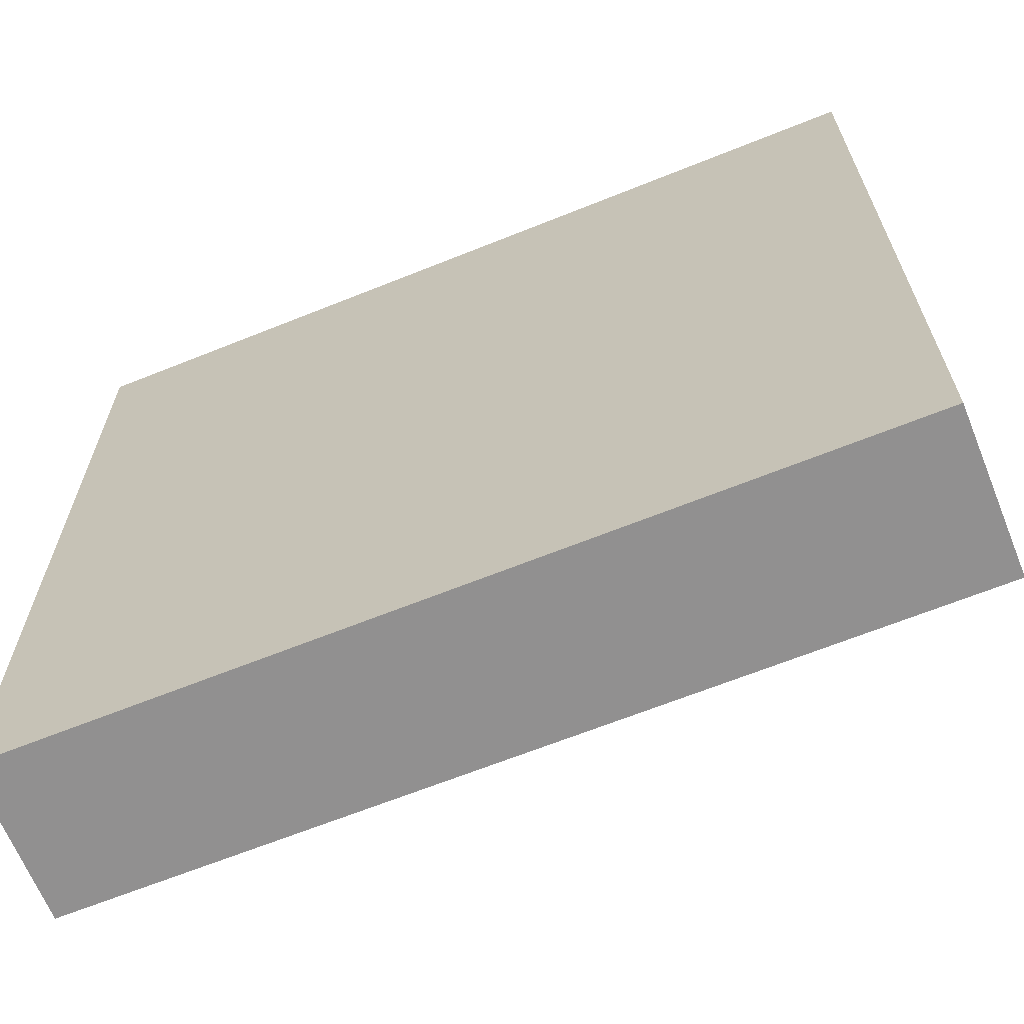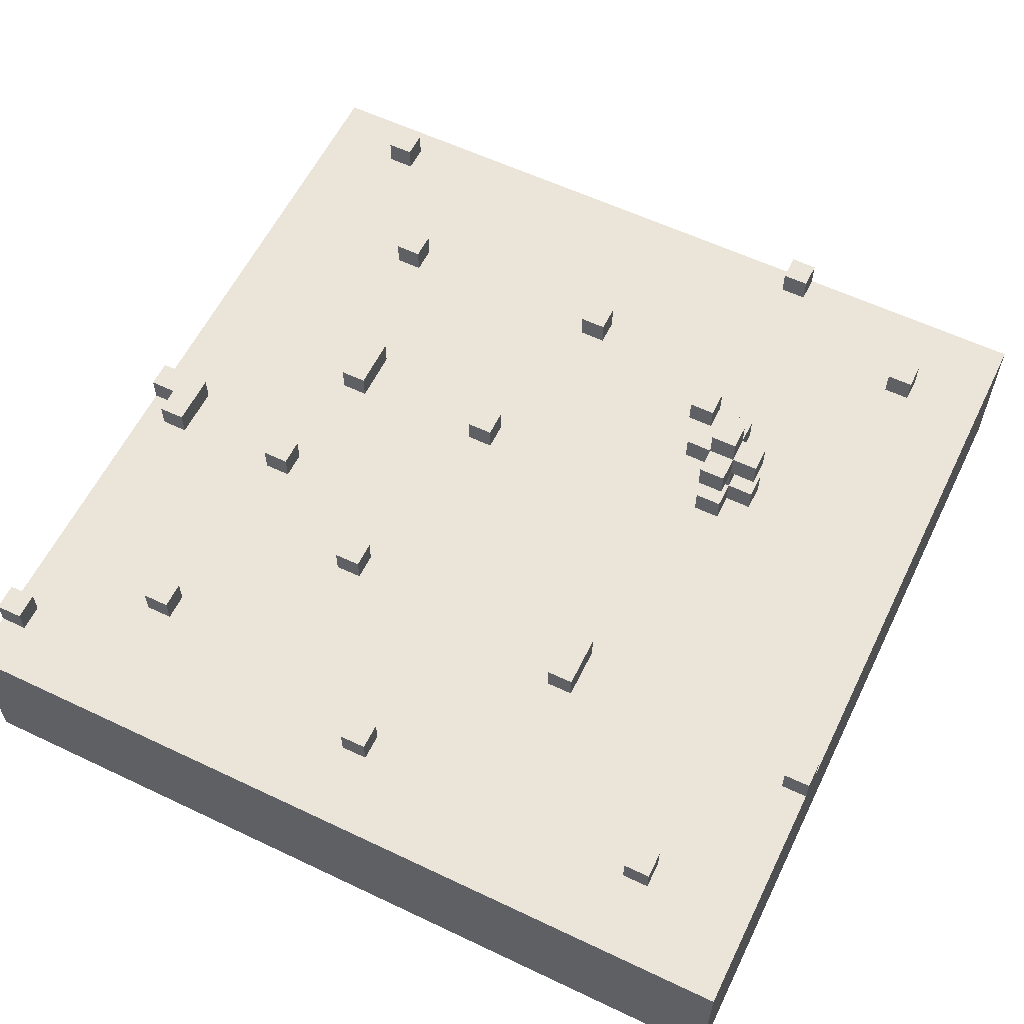
<metadata>
{"format":"obj","ext":"obj","renderer":"f3d","projection":"perspective","resolution":1024,"background":"white","views":[{"elev":-65.8,"azim":22.0,"up":"+Z"},{"elev":59.4,"azim":-154.0,"up":"+Y"}]}
</metadata>
<code>
g 002_005_01
v -16 0 16
v -16 0 13
v -16 0 12
v -16 0 -16
v -16 1 13
v -16 1 12
v -16 1 11
v -16 1 -1
v -16 1 -2
v -16 2 12
v -16 2 11
v -16 2 -1
v -16 2 -2
v -16 2 -5
v -16 2 -6
v -16 3 10
v -16 3 9
v -16 3 -6
v -16 3 -7
v -16 3 -12
v -16 3 -13
v -16 4 16
v -16 4 10
v -16 4 9
v -16 4 -5
v -16 4 -7
v -16 4 -12
v -16 4 -13
v -16 4 -16
v -16 6 16
v -16 6 -6
v -16 6 -7
v -16 6 -16
v -16 7 -6
v -16 7 -7
v -13 6 13
v -13 6 12
v -13 7 13
v -13 7 12
v -12 6 -12
v -12 6 -13
v -12 7 -12
v -12 7 -13
v -9 6 5
v -9 6 4
v -9 7 5
v -9 7 4
v -9 8 5
v -9 8 4
v -9 9 5
v -9 9 4
v -8 6 4
v -8 6 3
v -8 7 5
v -8 7 4
v -8 7 3
v -8 8 6
v -8 8 5
v -8 8 4
v -8 8 3
v -8 9 6
v -8 9 5
v -8 9 4
v -8 9 3
v -8 10 5
v -8 10 4
v -7 6 16
v -7 6 15
v -7 7 16
v -7 7 15
v -6 6 8
v -6 6 7
v -6 6 -5
v -6 6 -7
v -6 7 8
v -6 7 7
v -6 7 -5
v -6 7 -7
v 0 6 10
v 0 6 9
v 0 6 -12
v 0 6 -13
v 0 7 10
v 0 7 9
v 0 7 -12
v 0 7 -13
v 2 6 3
v 2 6 2
v 2 7 3
v 2 7 2
v 4 6 -5
v 4 6 -6
v 4 7 -5
v 4 7 -6
v 8 6 4
v 8 6 2
v 8 7 4
v 8 7 2
v 9 6 10
v 9 6 9
v 9 6 -2
v 9 6 -3
v 9 7 10
v 9 7 9
v 9 7 -2
v 9 7 -3
v 10 6 -10
v 10 6 -11
v 10 7 -10
v 10 7 -11
v 12 6 15
v 12 6 14
v 12 7 15
v 12 7 14
v 14 6 -1
v 14 6 -3
v 14 7 -1
v 14 7 -3
v 15 6 -13
v 15 6 -14
v 15 7 -13
v 15 7 -14
v -15 6 -6
v -15 6 -7
v -15 7 -6
v -15 7 -7
v -12 6 13
v -12 6 12
v -12 7 13
v -12 7 12
v -11 6 -12
v -11 6 -13
v -11 7 -12
v -11 7 -13
v -7 6 5
v -7 6 3
v -7 7 4
v -7 7 3
v -7 8 6
v -7 8 5
v -7 8 4
v -7 8 3
v -7 9 6
v -7 9 5
v -7 9 4
v -7 9 3
v -7 10 5
v -7 10 4
v -6 6 16
v -6 6 15
v -6 7 16
v -6 7 15
v -6 8 5
v -6 8 4
v -6 9 5
v -6 9 4
v -5 6 8
v -5 6 7
v -5 6 -5
v -5 6 -7
v -5 7 8
v -5 7 7
v -5 7 -5
v -5 7 -7
v 1 6 10
v 1 6 9
v 1 6 -12
v 1 6 -13
v 1 7 10
v 1 7 9
v 1 7 -12
v 1 7 -13
v 3 6 3
v 3 6 2
v 3 7 3
v 3 7 2
v 5 6 -5
v 5 6 -6
v 5 7 -5
v 5 7 -6
v 9 6 4
v 9 6 2
v 9 7 4
v 9 7 2
v 10 6 10
v 10 6 9
v 10 6 -2
v 10 6 -3
v 10 7 10
v 10 7 9
v 10 7 -2
v 10 7 -3
v 11 6 -10
v 11 6 -11
v 11 7 -10
v 11 7 -11
v 13 6 15
v 13 6 14
v 13 7 15
v 13 7 14
v 15 6 -2
v 15 6 -3
v 15 7 -2
v 15 7 -3
v 16 0 16
v 16 0 -16
v 16 1 -6
v 16 1 -7
v 16 2 9
v 16 2 7
v 16 2 3
v 16 2 2
v 16 3 11
v 16 3 9
v 16 3 8
v 16 3 4
v 16 3 3
v 16 3 -6
v 16 3 -7
v 16 3 -8
v 16 3 -10
v 16 3 -11
v 16 4 16
v 16 4 11
v 16 4 9
v 16 4 8
v 16 4 7
v 16 4 4
v 16 4 2
v 16 4 -7
v 16 4 -8
v 16 4 -10
v 16 4 -11
v 16 4 -16
v 16 6 16
v 16 6 -1
v 16 6 -2
v 16 6 -13
v 16 6 -14
v 16 6 -16
v 16 7 -1
v 16 7 -2
v 16 7 -13
v 16 7 -14
v -16 0 16
v -16 4 16
v -16 6 16
v -11 3 16
v -11 4 16
v -10 3 16
v -10 4 16
v -9 2 16
v -9 4 16
v -8 2 16
v -8 3 16
v -7 6 16
v -7 7 16
v -6 3 16
v -6 4 16
v -6 6 16
v -6 7 16
v -5 1 16
v -5 2 16
v -4 1 16
v -4 2 16
v 1 3 16
v 1 4 16
v 2 3 16
v 2 4 16
v 7 3 16
v 7 4 16
v 8 2 16
v 8 3 16
v 9 2 16
v 9 4 16
v 13 0 16
v 13 1 16
v 14 0 16
v 14 1 16
v 16 0 16
v 16 4 16
v 16 6 16
v 12 6 15
v 12 7 15
v 13 6 15
v 13 7 15
v -13 6 13
v -13 7 13
v -12 6 13
v -12 7 13
v 0 6 10
v 0 7 10
v 1 6 10
v 1 7 10
v 9 6 10
v 9 7 10
v 10 6 10
v 10 7 10
v -6 6 8
v -6 7 8
v -5 6 8
v -5 7 8
v -8 8 6
v -8 9 6
v -7 8 6
v -7 9 6
v -9 6 5
v -9 7 5
v -9 8 5
v -9 9 5
v -8 7 5
v -8 8 5
v -8 9 5
v -8 10 5
v -7 6 5
v -7 8 5
v -7 9 5
v -7 10 5
v -6 8 5
v -6 9 5
v 8 6 4
v 8 7 4
v 9 6 4
v 9 7 4
v 2 6 3
v 2 7 3
v 3 6 3
v 3 7 3
v 14 6 -1
v 14 7 -1
v 16 6 -1
v 16 7 -1
v 9 6 -2
v 9 7 -2
v 10 6 -2
v 10 7 -2
v -6 6 -5
v -6 7 -5
v -5 6 -5
v -5 7 -5
v 4 6 -5
v 4 7 -5
v 5 6 -5
v 5 7 -5
v -16 6 -6
v -16 7 -6
v -15 6 -6
v -15 7 -6
v 10 6 -10
v 10 7 -10
v 11 6 -10
v 11 7 -10
v -12 6 -12
v -12 7 -12
v -11 6 -12
v -11 7 -12
v 0 6 -12
v 0 7 -12
v 1 6 -12
v 1 7 -12
v 15 6 -13
v 15 7 -13
v 16 6 -13
v 16 7 -13
v -7 6 15
v -7 7 15
v -6 6 15
v -6 7 15
v 12 6 14
v 12 7 14
v 13 6 14
v 13 7 14
v -13 6 12
v -13 7 12
v -12 6 12
v -12 7 12
v 0 6 9
v 0 7 9
v 1 6 9
v 1 7 9
v 9 6 9
v 9 7 9
v 10 6 9
v 10 7 9
v -6 6 7
v -6 7 7
v -5 6 7
v -5 7 7
v -9 6 4
v -9 7 4
v -9 8 4
v -9 9 4
v -8 6 4
v -8 7 4
v -8 8 4
v -8 9 4
v -8 10 4
v -7 7 4
v -7 8 4
v -7 9 4
v -7 10 4
v -6 8 4
v -6 9 4
v -8 6 3
v -8 7 3
v -8 8 3
v -8 9 3
v -7 6 3
v -7 7 3
v -7 8 3
v -7 9 3
v 2 6 2
v 2 7 2
v 3 6 2
v 3 7 2
v 8 6 2
v 8 7 2
v 9 6 2
v 9 7 2
v 15 6 -2
v 15 7 -2
v 16 6 -2
v 16 7 -2
v 9 6 -3
v 9 7 -3
v 10 6 -3
v 10 7 -3
v 14 6 -3
v 14 7 -3
v 15 6 -3
v 15 7 -3
v 4 6 -6
v 4 7 -6
v 5 6 -6
v 5 7 -6
v -16 6 -7
v -16 7 -7
v -15 6 -7
v -15 7 -7
v -6 6 -7
v -6 7 -7
v -5 6 -7
v -5 7 -7
v 10 6 -11
v 10 7 -11
v 11 6 -11
v 11 7 -11
v -12 6 -13
v -12 7 -13
v -11 6 -13
v -11 7 -13
v 0 6 -13
v 0 7 -13
v 1 6 -13
v 1 7 -13
v 15 6 -14
v 15 7 -14
v 16 6 -14
v 16 7 -14
v -16 0 -16
v -16 4 -16
v -16 6 -16
v -10 2 -16
v -10 3 -16
v -9 2 -16
v -9 3 -16
v -9 4 -16
v -8 3 -16
v -8 4 -16
v -1 2 -16
v -1 3 -16
v 0 3 -16
v 0 4 -16
v 1 2 -16
v 1 4 -16
v 6 2 -16
v 6 3 -16
v 8 2 -16
v 8 3 -16
v 8 4 -16
v 9 3 -16
v 9 4 -16
v 12 2 -16
v 12 4 -16
v 13 2 -16
v 13 3 -16
v 14 3 -16
v 14 4 -16
v 16 0 -16
v 16 4 -16
v 16 6 -16
v -16 0 16
v 13 0 16
v 14 0 16
v 16 0 16
v 13 0 15
v 14 0 15
v -16 0 13
v -15 0 13
v -16 0 12
v -15 0 12
v -16 0 -16
v 16 0 -16
v -8 8 6
v -7 8 6
v -9 8 5
v -8 8 5
v -7 8 5
v -6 8 5
v -9 8 4
v -8 8 4
v -7 8 4
v -6 8 4
v -8 8 3
v -7 8 3
v -16 6 16
v -7 6 16
v -6 6 16
v 16 6 16
v -7 6 15
v -6 6 15
v 12 6 15
v 13 6 15
v 12 6 14
v 13 6 14
v -13 6 13
v -12 6 13
v -13 6 12
v -12 6 12
v 0 6 10
v 1 6 10
v 9 6 10
v 10 6 10
v 0 6 9
v 1 6 9
v 3 6 9
v 4 6 9
v 9 6 9
v 10 6 9
v -6 6 8
v -5 6 8
v 3 6 8
v 4 6 8
v -6 6 7
v -5 6 7
v 14 6 7
v 15 6 7
v 14 6 6
v 15 6 6
v -9 6 5
v -7 6 5
v -9 6 4
v -8 6 4
v 8 6 4
v 9 6 4
v -8 6 3
v -7 6 3
v -1 6 3
v 0 6 3
v 2 6 3
v 3 6 3
v -1 6 2
v 0 6 2
v 2 6 2
v 3 6 2
v 8 6 2
v 9 6 2
v -12 6 -1
v -11 6 -1
v 14 6 -1
v 16 6 -1
v -12 6 -2
v -11 6 -2
v -3 6 -2
v -2 6 -2
v 9 6 -2
v 10 6 -2
v 15 6 -2
v 16 6 -2
v -3 6 -3
v -2 6 -3
v 9 6 -3
v 10 6 -3
v 14 6 -3
v 15 6 -3
v -6 6 -5
v -5 6 -5
v 4 6 -5
v 5 6 -5
v -16 6 -6
v -15 6 -6
v 4 6 -6
v 5 6 -6
v -16 6 -7
v -15 6 -7
v -6 6 -7
v -5 6 -7
v 13 6 -7
v 14 6 -7
v 0 6 -8
v 1 6 -8
v 13 6 -8
v 14 6 -8
v 0 6 -9
v 1 6 -9
v 10 6 -10
v 11 6 -10
v -6 6 -11
v -5 6 -11
v 10 6 -11
v 11 6 -11
v -12 6 -12
v -11 6 -12
v -6 6 -12
v -5 6 -12
v 0 6 -12
v 1 6 -12
v -12 6 -13
v -11 6 -13
v 0 6 -13
v 1 6 -13
v 15 6 -13
v 16 6 -13
v 15 6 -14
v 16 6 -14
v -16 6 -16
v 16 6 -16
v -7 7 16
v -6 7 16
v -7 7 15
v -6 7 15
v 12 7 15
v 13 7 15
v 12 7 14
v 13 7 14
v -13 7 13
v -12 7 13
v -13 7 12
v -12 7 12
v 0 7 10
v 1 7 10
v 9 7 10
v 10 7 10
v 0 7 9
v 1 7 9
v 9 7 9
v 10 7 9
v -6 7 8
v -5 7 8
v -6 7 7
v -5 7 7
v -9 7 5
v -8 7 5
v -9 7 4
v -8 7 4
v -7 7 4
v 8 7 4
v 9 7 4
v -8 7 3
v -7 7 3
v 2 7 3
v 3 7 3
v 2 7 2
v 3 7 2
v 8 7 2
v 9 7 2
v 14 7 -1
v 16 7 -1
v 9 7 -2
v 10 7 -2
v 15 7 -2
v 16 7 -2
v 9 7 -3
v 10 7 -3
v 14 7 -3
v 15 7 -3
v -6 7 -5
v -5 7 -5
v 4 7 -5
v 5 7 -5
v -16 7 -6
v -15 7 -6
v 4 7 -6
v 5 7 -6
v -16 7 -7
v -15 7 -7
v -6 7 -7
v -5 7 -7
v 10 7 -10
v 11 7 -10
v 10 7 -11
v 11 7 -11
v -12 7 -12
v -11 7 -12
v 0 7 -12
v 1 7 -12
v -12 7 -13
v -11 7 -13
v 0 7 -13
v 1 7 -13
v 15 7 -13
v 16 7 -13
v 15 7 -14
v 16 7 -14
v -8 9 6
v -7 9 6
v -9 9 5
v -8 9 5
v -7 9 5
v -6 9 5
v -9 9 4
v -8 9 4
v -7 9 4
v -6 9 4
v -8 9 3
v -7 9 3
v -8 10 5
v -7 10 5
v -8 10 4
v -7 10 4
f 5 2 1
f 5 3 2
f 6 4 3
f 6 3 5
f 7 4 6
f 8 4 7
f 9 4 8
f 10 6 5
f 10 7 6
f 11 8 7
f 11 7 10
f 12 9 8
f 12 8 11
f 13 4 9
f 13 9 12
f 14 4 13
f 15 4 14
f 16 12 11
f 16 11 10
f 16 13 12
f 16 14 13
f 17 14 16
f 18 4 15
f 18 15 14
f 19 4 18
f 20 4 19
f 21 4 20
f 22 5 1
f 22 10 5
f 22 16 10
f 23 17 16
f 23 16 22
f 24 14 17
f 24 17 23
f 25 18 14
f 25 14 24
f 25 19 18
f 26 20 19
f 26 19 25
f 27 21 20
f 27 20 26
f 28 4 21
f 28 21 27
f 29 4 28
f 30 27 26
f 30 23 22
f 30 29 28
f 30 28 27
f 30 24 23
f 30 25 24
f 30 26 25
f 31 29 30
f 32 29 31
f 33 29 32
f 34 32 31
f 35 32 34
f 38 37 36
f 39 37 38
f 42 41 40
f 43 41 42
f 46 45 44
f 47 45 46
f 50 49 48
f 51 49 50
f 55 53 52
f 56 53 55
f 58 55 54
f 59 55 58
f 61 58 57
f 62 58 61
f 63 60 59
f 64 60 63
f 65 63 62
f 66 63 65
f 69 68 67
f 70 68 69
f 75 72 71
f 76 72 75
f 77 74 73
f 78 74 77
f 83 80 79
f 84 80 83
f 85 82 81
f 86 82 85
f 89 88 87
f 90 88 89
f 93 92 91
f 94 92 93
f 97 96 95
f 98 96 97
f 103 100 99
f 104 100 103
f 105 102 101
f 106 102 105
f 109 108 107
f 110 108 109
f 113 112 111
f 114 112 113
f 117 116 115
f 118 116 117
f 121 120 119
f 122 120 121
f 123 124 125
f 125 124 126
f 127 128 129
f 129 128 130
f 131 132 133
f 133 132 134
f 135 136 137
f 137 136 138
f 135 137 140
f 140 137 141
f 139 140 143
f 143 140 144
f 141 142 145
f 145 142 146
f 144 145 147
f 147 145 148
f 149 150 151
f 151 150 152
f 153 154 155
f 155 154 156
f 157 158 161
f 161 158 162
f 159 160 163
f 163 160 164
f 165 166 169
f 169 166 170
f 167 168 171
f 171 168 172
f 173 174 175
f 175 174 176
f 177 178 179
f 179 178 180
f 181 182 183
f 183 182 184
f 185 186 189
f 189 186 190
f 187 188 191
f 191 188 192
f 193 194 195
f 195 194 196
f 197 198 199
f 199 198 200
f 201 202 203
f 203 202 204
f 205 206 207
f 207 206 208
f 205 207 209
f 209 207 210
f 210 207 211
f 211 207 212
f 205 209 213
f 209 210 214
f 213 209 214
f 214 210 215
f 210 211 216
f 211 212 217
f 216 211 217
f 207 208 218
f 212 207 218
f 208 206 219
f 218 208 219
f 219 206 220
f 220 206 221
f 221 206 222
f 205 213 223
f 213 214 224
f 223 213 224
f 214 215 225
f 224 214 225
f 215 210 226
f 225 215 226
f 210 216 227
f 226 210 227
f 216 217 228
f 227 216 228
f 212 218 229
f 228 217 229
f 217 212 229
f 218 219 229
f 219 220 230
f 229 219 230
f 220 221 231
f 230 220 231
f 221 222 232
f 231 221 232
f 222 206 233
f 232 222 233
f 233 206 234
f 227 228 235
f 230 231 235
f 233 234 235
f 232 233 235
f 228 229 235
f 229 230 235
f 223 224 235
f 226 227 235
f 225 226 235
f 224 225 235
f 231 232 235
f 235 234 236
f 236 234 237
f 237 234 238
f 238 234 239
f 239 234 240
f 236 237 241
f 241 237 242
f 238 239 243
f 243 239 244
f 248 246 245
f 249 247 246
f 249 246 248
f 250 248 245
f 250 249 248
f 251 247 249
f 251 249 250
f 252 250 245
f 252 251 250
f 253 247 251
f 253 251 252
f 254 252 245
f 254 253 252
f 255 253 254
f 256 247 253
f 256 253 255
f 258 255 254
f 258 256 255
f 259 256 258
f 260 257 256
f 260 256 259
f 261 257 260
f 262 259 258
f 262 254 245
f 262 258 254
f 263 259 262
f 264 262 245
f 264 263 262
f 265 259 263
f 265 263 264
f 266 265 264
f 266 259 265
f 267 260 259
f 267 259 266
f 268 266 264
f 268 267 266
f 269 260 267
f 269 267 268
f 270 268 264
f 270 269 268
f 271 260 269
f 271 269 270
f 272 270 264
f 273 271 270
f 273 270 272
f 274 272 264
f 274 273 272
f 275 260 271
f 275 273 274
f 275 271 273
f 276 274 264
f 276 264 245
f 276 275 274
f 277 275 276
f 278 277 276
f 279 275 277
f 279 277 278
f 280 279 278
f 281 260 275
f 281 279 280
f 281 275 279
f 282 260 281
f 285 284 283
f 286 284 285
f 289 288 287
f 290 288 289
f 293 292 291
f 294 292 293
f 297 296 295
f 298 296 297
f 301 300 299
f 302 300 301
f 305 304 303
f 306 304 305
f 311 308 307
f 312 310 309
f 313 310 312
f 315 311 307
f 315 312 311
f 316 312 315
f 317 314 313
f 318 314 317
f 319 317 316
f 320 317 319
f 323 322 321
f 324 322 323
f 327 326 325
f 328 326 327
f 331 330 329
f 332 330 331
f 335 334 333
f 336 334 335
f 339 338 337
f 340 338 339
f 343 342 341
f 344 342 343
f 347 346 345
f 348 346 347
f 351 350 349
f 352 350 351
f 355 354 353
f 356 354 355
f 359 358 357
f 360 358 359
f 363 362 361
f 364 362 363
f 365 366 367
f 367 366 368
f 369 370 371
f 371 370 372
f 373 374 375
f 375 374 376
f 377 378 379
f 379 378 380
f 381 382 383
f 383 382 384
f 385 386 387
f 387 386 388
f 389 390 393
f 393 390 394
f 391 392 395
f 395 392 396
f 394 395 398
f 398 395 399
f 396 397 400
f 400 397 401
f 399 400 402
f 402 400 403
f 404 405 408
f 408 405 409
f 406 407 410
f 410 407 411
f 412 413 414
f 414 413 415
f 416 417 418
f 418 417 419
f 420 421 422
f 422 421 423
f 424 425 426
f 426 425 427
f 428 429 430
f 430 429 431
f 432 433 434
f 434 433 435
f 436 437 438
f 438 437 439
f 440 441 442
f 442 441 443
f 444 445 446
f 446 445 447
f 448 449 450
f 450 449 451
f 452 453 454
f 454 453 455
f 456 457 458
f 458 457 459
f 460 461 463
f 463 461 464
f 460 463 465
f 463 464 465
f 464 461 466
f 465 464 466
f 461 462 467
f 466 461 467
f 465 466 468
f 466 467 468
f 467 462 469
f 468 467 469
f 465 468 470
f 460 465 470
f 468 469 470
f 470 469 471
f 470 471 472
f 471 469 472
f 469 462 473
f 472 469 473
f 470 472 474
f 460 470 474
f 472 473 474
f 473 462 475
f 474 473 475
f 460 474 476
f 474 475 476
f 476 475 477
f 460 476 478
f 476 477 478
f 477 475 479
f 478 477 479
f 475 462 480
f 479 475 480
f 478 479 481
f 479 480 481
f 480 462 482
f 481 480 482
f 478 481 483
f 460 478 483
f 481 482 483
f 482 462 484
f 483 482 484
f 460 483 485
f 483 484 485
f 485 484 486
f 485 486 487
f 486 484 487
f 484 462 488
f 487 484 488
f 485 487 489
f 460 485 489
f 487 488 489
f 488 462 490
f 489 488 490
f 490 462 491
f 496 493 492
f 496 494 493
f 497 495 494
f 497 494 496
f 498 496 492
f 498 497 496
f 499 497 498
f 500 499 498
f 501 497 499
f 501 499 500
f 502 501 500
f 503 495 497
f 503 501 502
f 503 497 501
f 507 505 504
f 508 505 507
f 510 507 506
f 511 507 510
f 512 509 508
f 513 509 512
f 514 512 511
f 515 512 514
f 516 517 520
f 518 519 521
f 521 519 522
f 522 519 523
f 520 521 524
f 521 522 524
f 523 519 525
f 516 520 526
f 524 525 526
f 520 524 526
f 526 525 527
f 516 526 528
f 527 525 529
f 529 525 530
f 528 529 530
f 530 525 531
f 531 525 532
f 532 525 533
f 528 530 534
f 531 532 535
f 535 532 536
f 536 532 537
f 537 532 538
f 533 525 539
f 528 534 540
f 534 535 540
f 535 536 540
f 540 536 541
f 536 537 542
f 541 536 542
f 537 538 543
f 542 537 543
f 538 539 543
f 528 540 544
f 541 542 545
f 542 543 545
f 525 519 546
f 543 539 546
f 545 543 546
f 539 525 546
f 546 519 547
f 544 545 548
f 545 546 548
f 546 547 548
f 547 519 549
f 548 547 549
f 544 548 550
f 528 544 550
f 548 549 550
f 550 549 551
f 528 550 552
f 551 549 554
f 554 549 555
f 552 553 556
f 551 554 557
f 557 554 558
f 558 554 559
f 559 554 560
f 560 554 561
f 556 557 562
f 557 558 562
f 558 559 562
f 559 560 563
f 562 559 563
f 563 560 564
f 561 554 565
f 565 554 566
f 555 549 567
f 565 566 568
f 566 567 568
f 528 552 568
f 552 556 568
f 564 565 568
f 563 564 568
f 562 563 568
f 556 562 568
f 568 567 569
f 567 549 570
f 569 567 570
f 549 519 571
f 570 549 571
f 568 569 572
f 528 568 572
f 569 570 573
f 572 569 573
f 573 570 574
f 574 570 575
f 575 570 576
f 576 570 577
f 572 573 580
f 573 574 580
f 574 575 580
f 575 576 581
f 580 575 581
f 581 576 582
f 577 570 583
f 583 570 584
f 578 579 585
f 583 584 586
f 584 585 586
f 581 582 586
f 572 580 586
f 582 583 586
f 580 581 586
f 586 585 587
f 587 585 588
f 588 585 589
f 528 572 590
f 516 528 590
f 572 586 590
f 590 586 591
f 587 588 592
f 589 585 593
f 591 586 595
f 595 586 596
f 587 592 597
f 592 593 597
f 593 585 598
f 597 593 598
f 598 585 599
f 595 596 600
f 596 597 600
f 594 595 600
f 597 598 600
f 600 598 601
f 598 599 602
f 601 598 602
f 599 585 603
f 602 599 603
f 600 601 604
f 594 600 604
f 601 602 605
f 604 601 605
f 602 603 605
f 604 605 606
f 605 603 606
f 606 603 607
f 594 604 608
f 604 606 608
f 608 606 609
f 609 606 610
f 607 603 611
f 594 608 612
f 612 608 613
f 608 609 614
f 613 608 614
f 609 610 615
f 614 609 615
f 610 611 615
f 615 611 616
f 616 611 617
f 594 612 618
f 613 614 619
f 615 616 619
f 614 615 619
f 619 616 620
f 617 611 621
f 603 585 622
f 585 579 622
f 621 611 622
f 611 603 622
f 622 579 623
f 620 621 624
f 619 620 624
f 621 622 624
f 618 619 624
f 594 618 626
f 624 625 626
f 618 624 626
f 626 625 627
f 628 629 630
f 630 629 631
f 632 633 634
f 634 633 635
f 636 637 638
f 638 637 639
f 640 641 644
f 644 641 645
f 642 643 646
f 646 643 647
f 648 649 650
f 650 649 651
f 652 653 654
f 654 653 655
f 655 656 659
f 659 656 660
f 661 662 663
f 663 662 664
f 657 658 665
f 665 658 666
f 667 668 671
f 671 668 672
f 669 670 673
f 673 670 674
f 667 671 675
f 675 671 676
f 679 680 683
f 683 680 684
f 681 682 685
f 685 682 686
f 677 678 687
f 687 678 688
f 689 690 691
f 691 690 692
f 693 694 697
f 697 694 698
f 695 696 699
f 699 696 700
f 701 702 703
f 703 702 704
f 705 706 708
f 708 706 709
f 707 708 711
f 711 708 712
f 709 710 713
f 713 710 714
f 712 713 715
f 715 713 716
f 717 718 719
f 719 718 720

</code>
